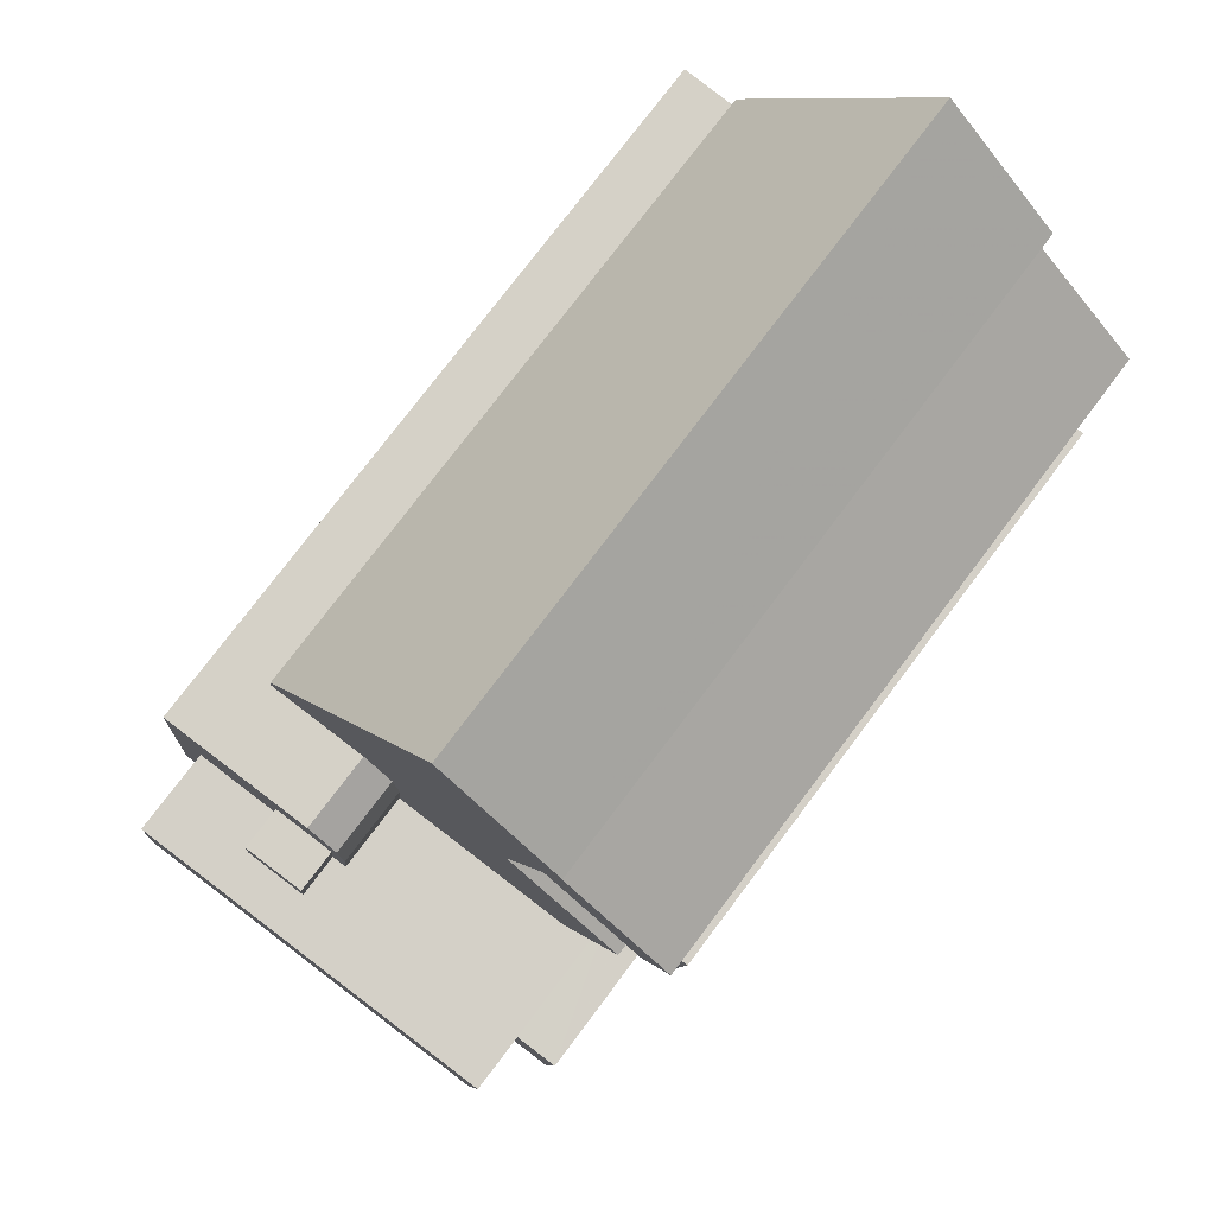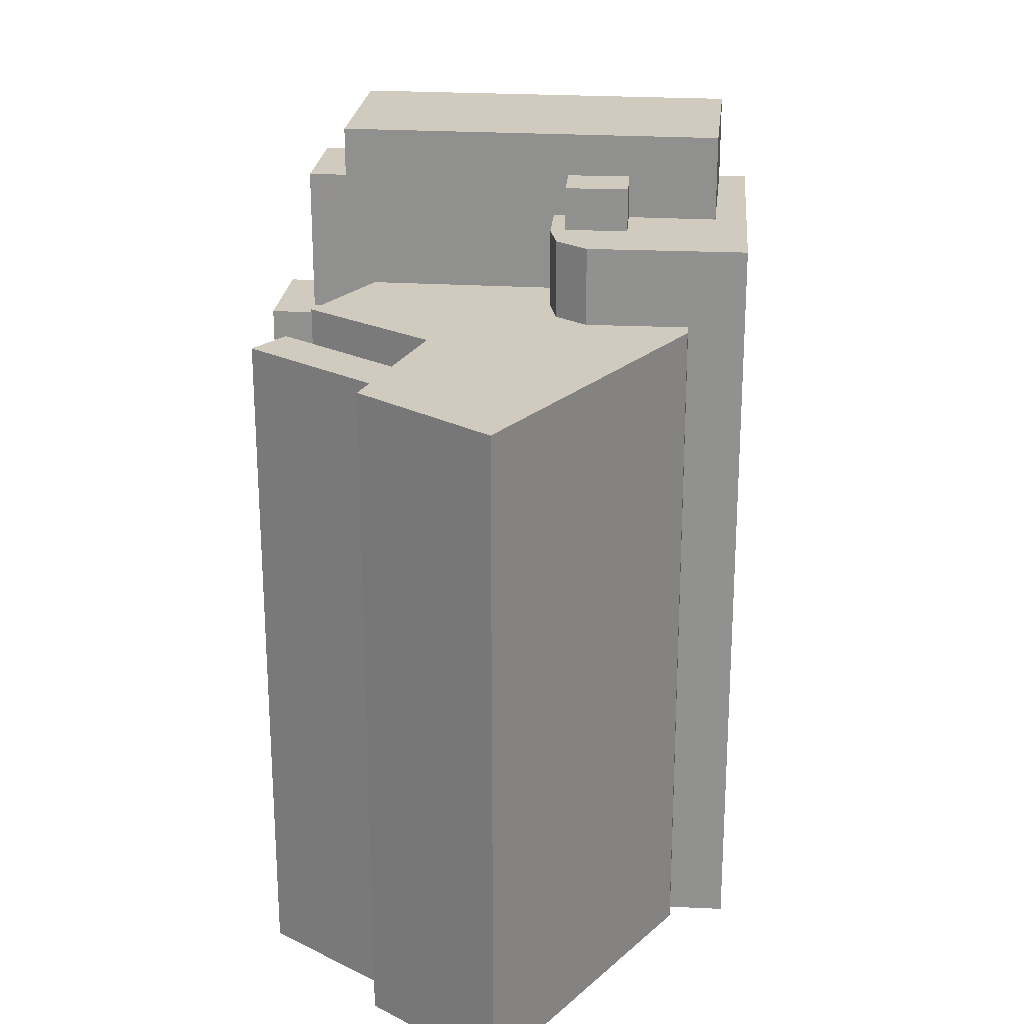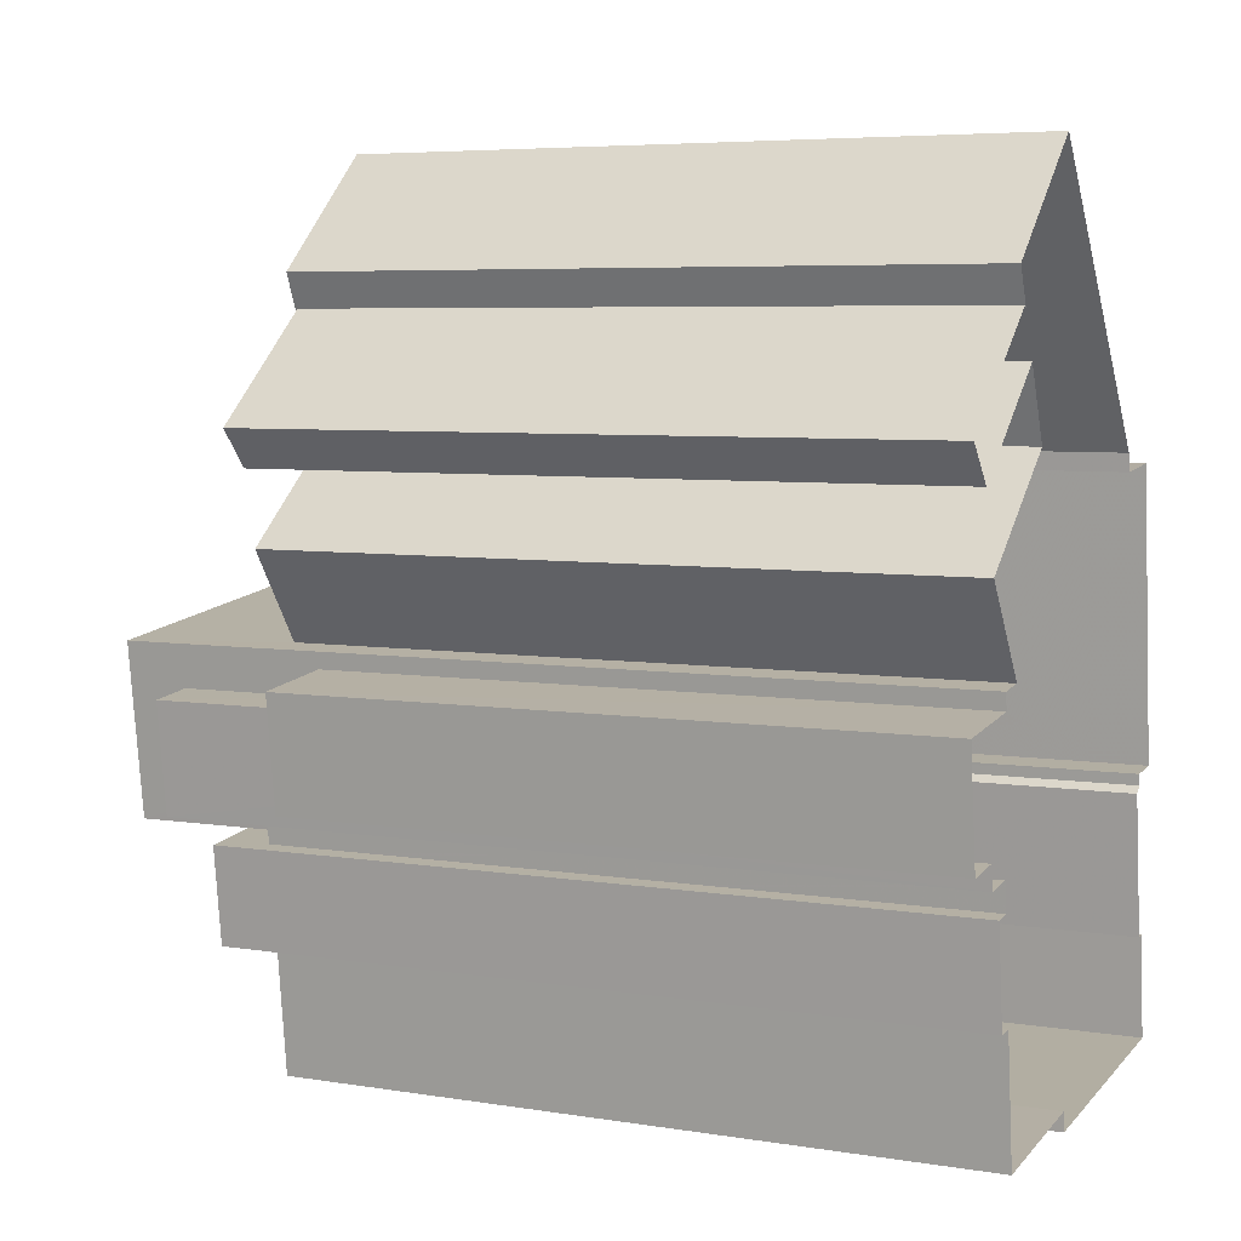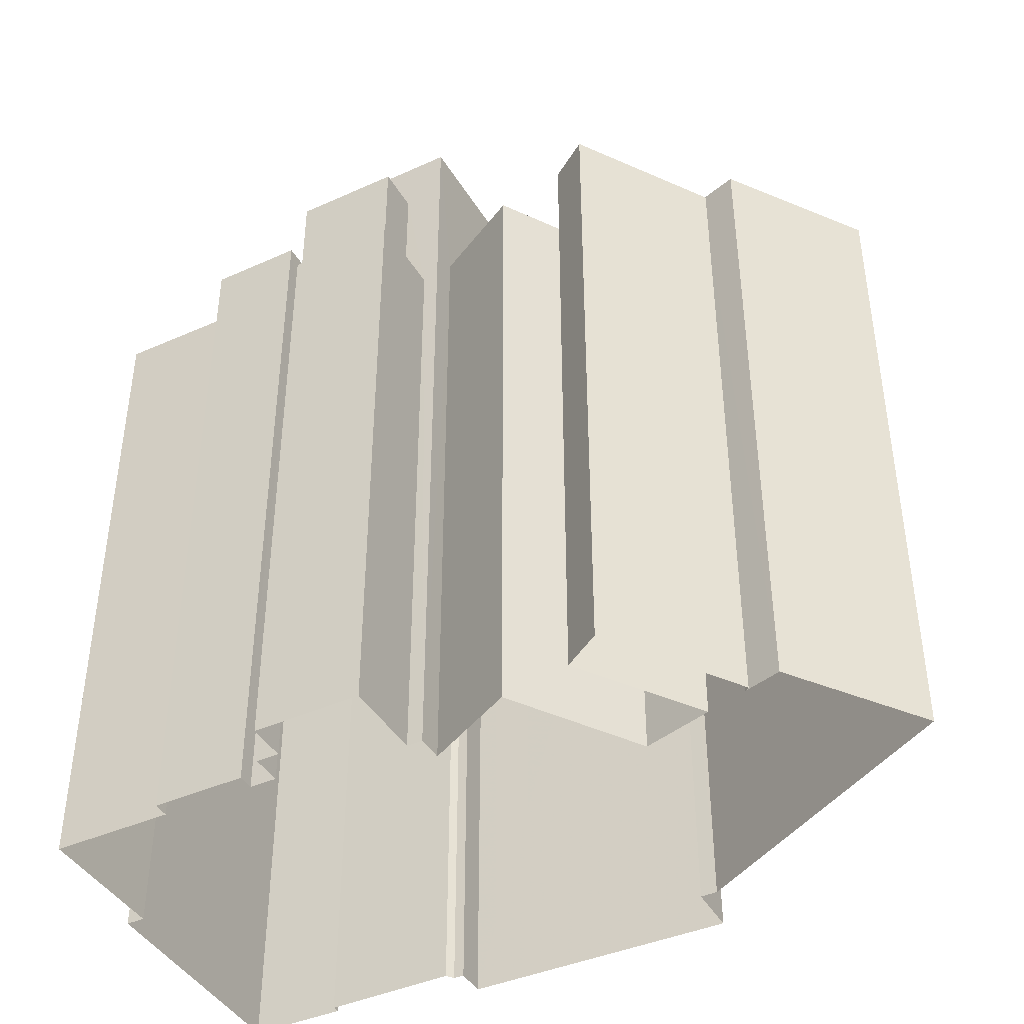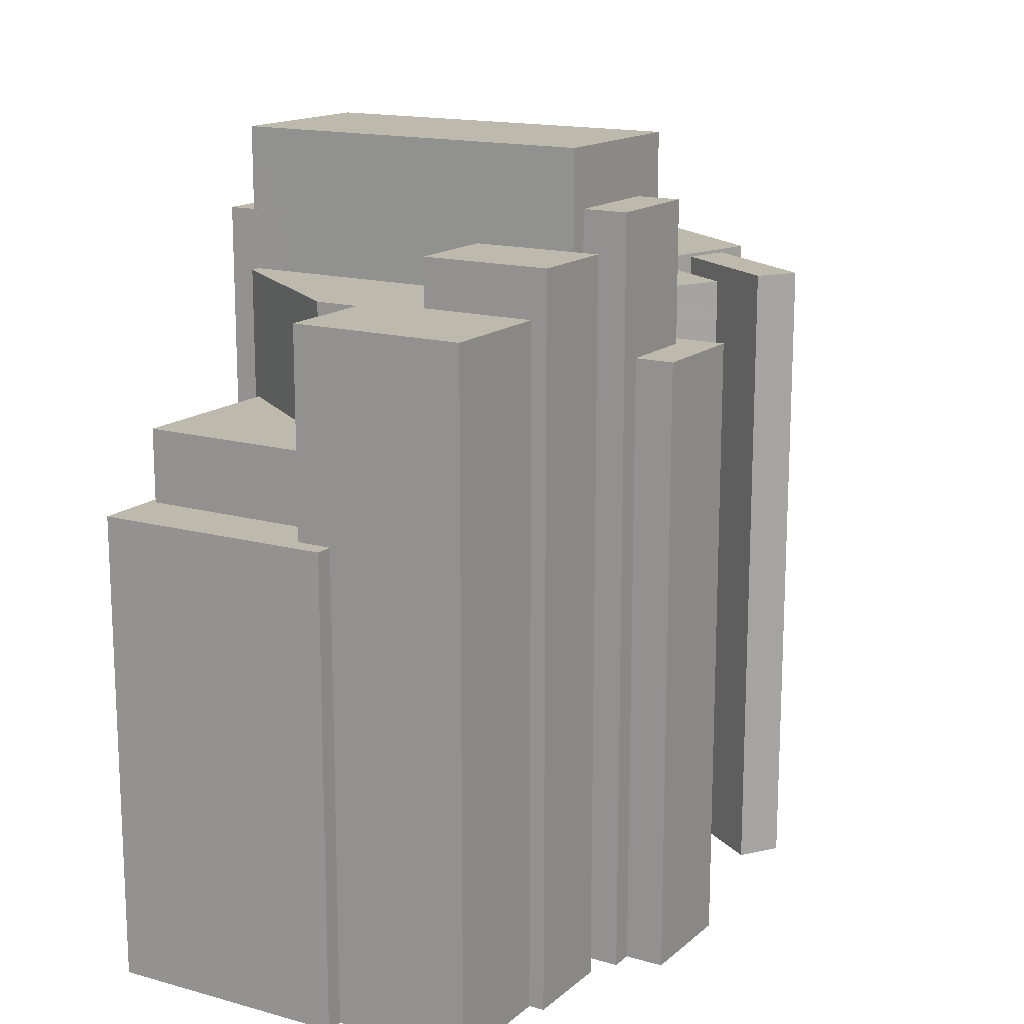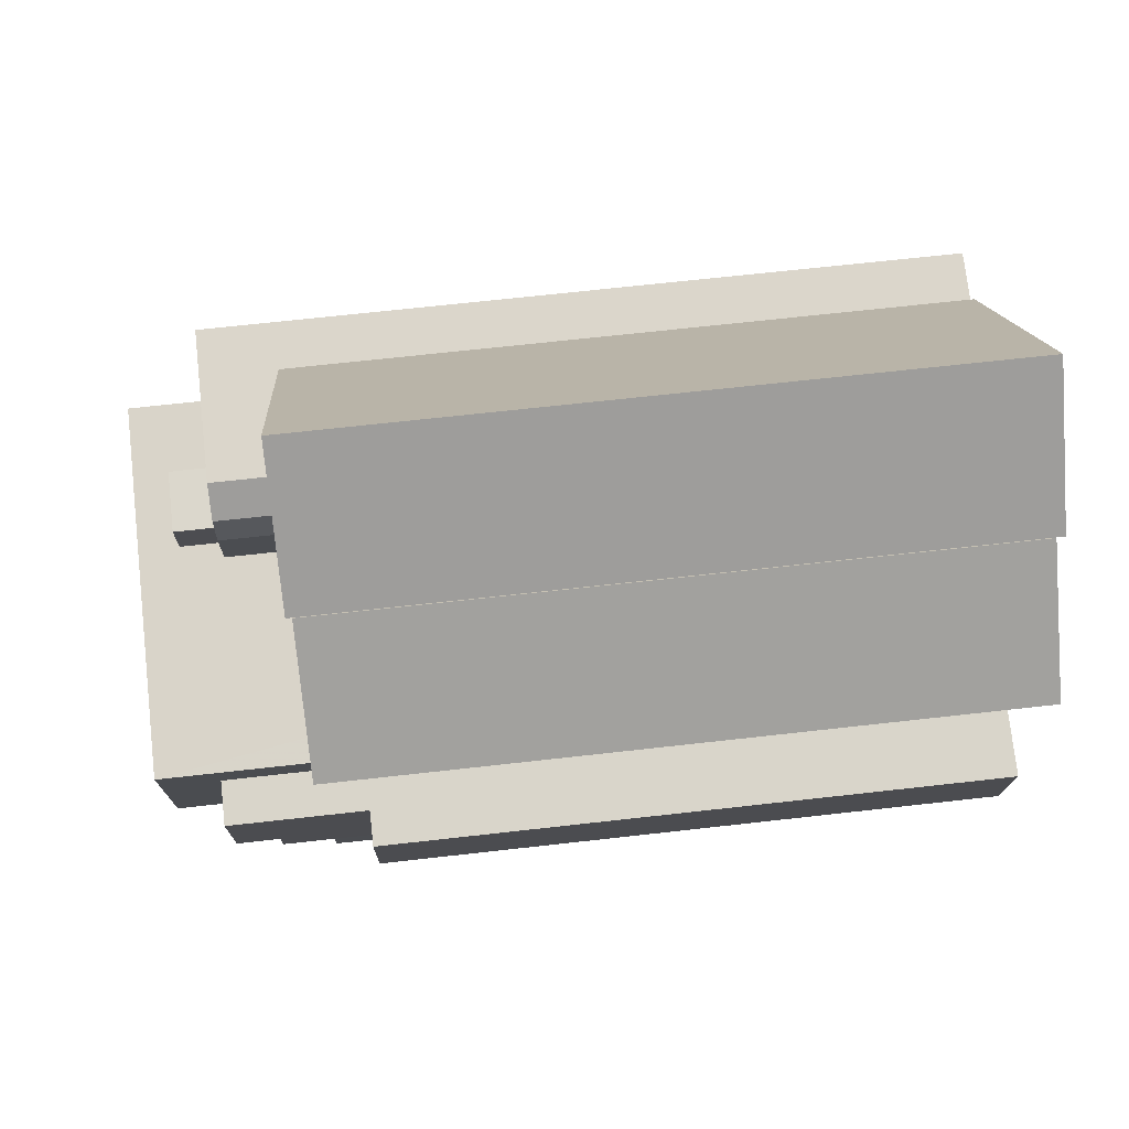
<metadata>
{"format":"obj","ext":"obj","renderer":"f3d","projection":"perspective","resolution":1024,"background":"white","views":[{"elev":76.6,"azim":37.0,"up":"+Y"},{"elev":23.5,"azim":178.8,"up":"+Z"},{"elev":5.9,"azim":116.0,"up":"+Y"},{"elev":-42.2,"azim":111.5,"up":"+Z"},{"elev":15.3,"azim":24.2,"up":"+Z"},{"elev":67.9,"azim":83.6,"up":"+Y"}]}
</metadata>
<code>
v -9361 -3.718e+04 27.79
v -9362 -3.718e+04 27.79
v -9363 -3.718e+04 27.79
v -9373 -3.719e+04 27.8
v -9385 -3.719e+04 27.81
v -9373 -3.719e+04 27.8
v -9366 -3.719e+04 27.79
v -9366 -3.719e+04 27.79
v -9364 -3.718e+04 27.79
v -9365 -3.719e+04 27.79
v -9385 -3.718e+04 27.81
v -9384 -3.717e+04 27.81
v -9384 -3.718e+04 27.81
v -9385 -3.719e+04 27.81
v -9384 -3.719e+04 27.81
v -9364 -3.718e+04 27.79
v -9365 -3.718e+04 27.8
v -9362 -3.717e+04 27.8
v -9368 -3.716e+04 27.8
v -9361 -3.716e+04 27.8
v -9367 -3.716e+04 27.8
v -9367 -3.716e+04 27.8
v -9366 -3.716e+04 27.8
v -9372 -3.715e+04 27.8
v -9365 -3.718e+04 27.79
v -9383 -3.718e+04 27.81
v -9365 -3.717e+04 27.8
v -9366 -3.717e+04 27.8
v -9365 -3.717e+04 27.8
v -9363 -3.717e+04 27.8
v -9369 -3.716e+04 27.8
v -9381 -3.717e+04 27.81
v -9384 -3.718e+04 27.81
v -9381 -3.717e+04 27.81
v -9379 -3.717e+04 65.82
v -9376 -3.717e+04 65.81
v -9376 -3.717e+04 65.82
v -9378 -3.717e+04 65.82
v -9376 -3.717e+04 63.76
v -9384 -3.717e+04 63.77
v -9378 -3.717e+04 63.76
v -9375 -3.717e+04 63.76
v -9376 -3.717e+04 63.76
v -9384 -3.717e+04 63.77
v -9375 -3.717e+04 63.76
v -9375 -3.717e+04 63.76
v -9376 -3.717e+04 63.76
v -9375 -3.717e+04 63.76
v -9379 -3.717e+04 63.76
v -9383 -3.717e+04 63.77
v -9384 -3.718e+04 63.76
v -9385 -3.718e+04 63.77
v -9382 -3.718e+04 63.76
v -9367 -3.716e+04 59.85
v -9367 -3.716e+04 59.85
v -9361 -3.716e+04 59.85
v -9367 -3.716e+04 59.85
v -9362 -3.717e+04 59.85
v -9375 -3.717e+04 60.02
v -9375 -3.717e+04 60.02
v -9366 -3.717e+04 60.02
v -9363 -3.717e+04 60.02
v -9369 -3.716e+04 60.02
v -9381 -3.717e+04 60.03
v -9381 -3.717e+04 60.03
v -9376 -3.717e+04 60.03
v -9366 -3.716e+04 60.02
v -9372 -3.715e+04 60.03
v -9375 -3.717e+04 60.03
v -9366 -3.718e+04 60.82
v -9366 -3.718e+04 60.82
v -9365 -3.718e+04 60.82
v -9384 -3.718e+04 60.83
v -9382 -3.718e+04 60.83
v -9384 -3.718e+04 60.83
v -9365 -3.718e+04 60.82
v -9371 -3.718e+04 60.82
v -9371 -3.719e+04 60.82
v -9375 -3.719e+04 60.83
v -9366 -3.719e+04 60.82
v -9377 -3.719e+04 60.83
v -9366 -3.719e+04 60.82
v -9374 -3.719e+04 60.83
v -9365 -3.717e+04 58.06
v -9363 -3.718e+04 58.06
v -9361 -3.718e+04 58.06
v -9362 -3.718e+04 58.06
v -9365 -3.718e+04 58.06
v -9363 -3.718e+04 58.06
v -9365 -3.718e+04 64.94
v -9364 -3.718e+04 64.94
v -9363 -3.718e+04 64.94
v -9366 -3.718e+04 64.94
v -9371 -3.719e+04 63.16
v -9364 -3.718e+04 63.16
v -9371 -3.718e+04 63.16
v -9365 -3.719e+04 63.16
v -9373 -3.719e+04 50.94
v -9373 -3.719e+04 50.94
v -9375 -3.719e+04 50.95
v -9385 -3.719e+04 50.95
v -9384 -3.719e+04 50.95
v -9385 -3.719e+04 50.95
v -9375 -3.719e+04 50.95
v -9384 -3.719e+04 50.95
v -9375 -3.719e+04 54.52
v -9377 -3.719e+04 54.52
v -9384 -3.719e+04 54.53
v -9383 -3.718e+04 54.53
v -9374 -3.719e+04 54.52
v -9383 -3.717e+04 67.8
v -9366 -3.718e+04 67.79
v -9365 -3.717e+04 67.79
v -9384 -3.718e+04 67.8
f 1 2 3
f 4 5 6
f 7 8 6
f 7 9 10
f 11 12 13
f 5 14 15
f 16 17 3
f 18 19 20
f 21 22 20
f 23 21 24
f 9 7 25
f 25 26 17
f 27 28 29
f 3 27 1
f 30 28 31
f 19 32 24
f 26 33 13
f 6 15 26
f 31 32 19
f 34 32 31
f 13 12 34
f 6 5 15
f 7 6 25
f 3 17 27
f 19 21 20
f 21 19 24
f 17 26 28
f 25 6 26
f 27 17 28
f 28 34 31
f 28 26 13
f 28 13 34
f 35 36 37
f 38 35 37
f 39 40 41
f 42 39 43
f 40 44 41
f 45 42 43
f 46 45 43
f 43 39 41
f 46 47 48
f 49 50 48
f 51 52 53
f 52 51 50
f 52 50 44
f 46 43 47
f 44 50 41
f 41 50 49
f 47 49 48
f 54 55 56
f 56 57 58
f 56 55 57
f 59 60 61
f 61 62 63
f 64 65 66
f 67 68 63
f 68 64 66
f 63 69 59
f 63 66 69
f 63 59 61
f 63 68 66
f 70 71 72
f 73 74 75
f 72 71 76
f 71 74 77
f 78 79 80
f 73 81 74
f 78 80 82
f 79 78 83
f 83 77 81
f 71 77 76
f 78 77 83
f 74 81 77
f 84 85 86
f 86 85 87
f 84 88 85
f 87 85 89
f 90 91 92
f 90 93 91
f 94 95 96
f 94 97 95
f 98 99 100
f 98 100 101
f 101 102 103
f 100 104 102
f 103 102 105
f 100 102 101
f 106 107 108
f 108 107 109
f 110 107 106
f 111 112 113
f 111 114 112
f 43 37 36
f 47 43 36
f 49 36 35
f 49 47 36
f 41 35 38
f 41 49 35
f 41 38 37
f 43 41 37
f 11 13 75
f 11 75 52
f 75 53 52
f 75 74 53
f 11 44 12
f 12 44 40
f 52 44 11
f 39 66 65
f 39 65 40
f 65 12 40
f 65 34 12
f 69 42 45
f 59 69 45
f 48 60 46
f 46 59 45
f 46 60 59
f 66 39 42
f 69 66 42
f 21 54 22
f 21 55 54
f 56 20 22
f 54 56 22
f 56 18 20
f 56 58 18
f 19 18 58
f 57 19 58
f 21 23 55
f 23 67 55
f 19 57 31
f 57 67 63
f 55 67 57
f 31 57 63
f 31 62 30
f 31 63 62
f 28 62 61
f 28 30 62
f 65 64 32
f 34 65 32
f 68 24 32
f 64 68 32
f 67 23 24
f 68 67 24
f 107 81 109
f 26 109 33
f 33 109 73
f 109 81 73
f 13 33 73
f 75 13 73
f 76 17 72
f 76 25 17
f 7 80 8
f 7 82 80
f 79 99 80
f 80 99 8
f 79 100 99
f 8 99 6
f 104 100 106
f 100 79 106
f 106 83 110
f 106 79 83
f 107 83 81
f 107 110 83
f 3 2 87
f 89 3 87
f 86 1 27
f 84 86 27
f 1 87 2
f 1 86 87
f 85 92 89
f 3 89 16
f 16 89 91
f 89 92 91
f 93 72 91
f 91 72 16
f 93 70 72
f 16 72 17
f 88 90 92
f 85 88 92
f 77 96 76
f 25 76 9
f 9 76 95
f 76 96 95
f 97 10 9
f 95 97 9
f 94 82 97
f 97 82 10
f 94 78 82
f 10 82 7
f 77 94 96
f 77 78 94
f 6 98 4
f 6 99 98
f 98 101 5
f 4 98 5
f 101 103 14
f 5 101 14
f 14 103 105
f 15 14 105
f 102 108 105
f 15 105 26
f 26 105 109
f 105 108 109
f 102 106 108
f 102 104 106
f 71 93 112
f 90 113 112
f 113 84 29
f 29 84 27
f 88 84 90
f 93 71 70
f 93 90 112
f 90 84 113
f 28 61 29
f 50 111 48
f 61 60 48
f 29 61 113
f 48 111 113
f 61 48 113
f 74 71 53
f 71 112 53
f 53 114 51
f 53 112 114
f 50 51 114
f 111 50 114

</code>
